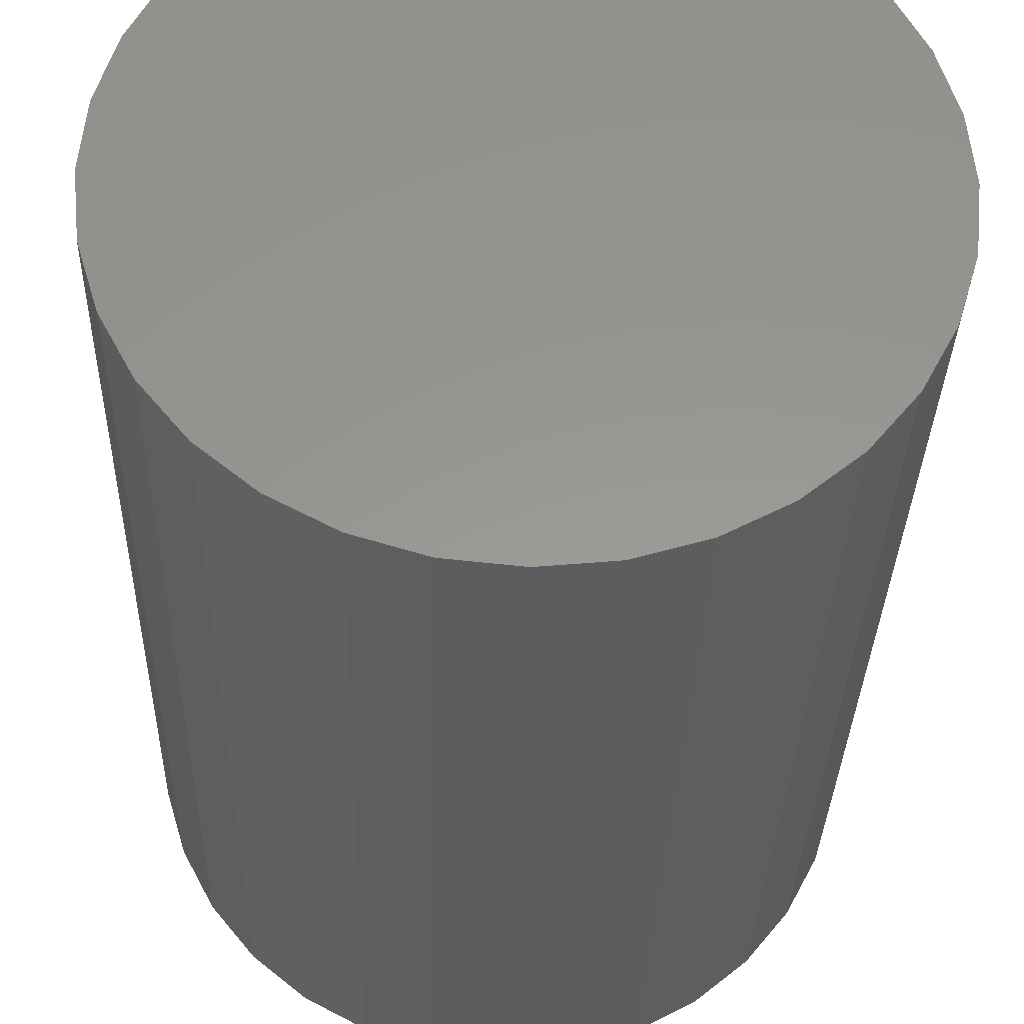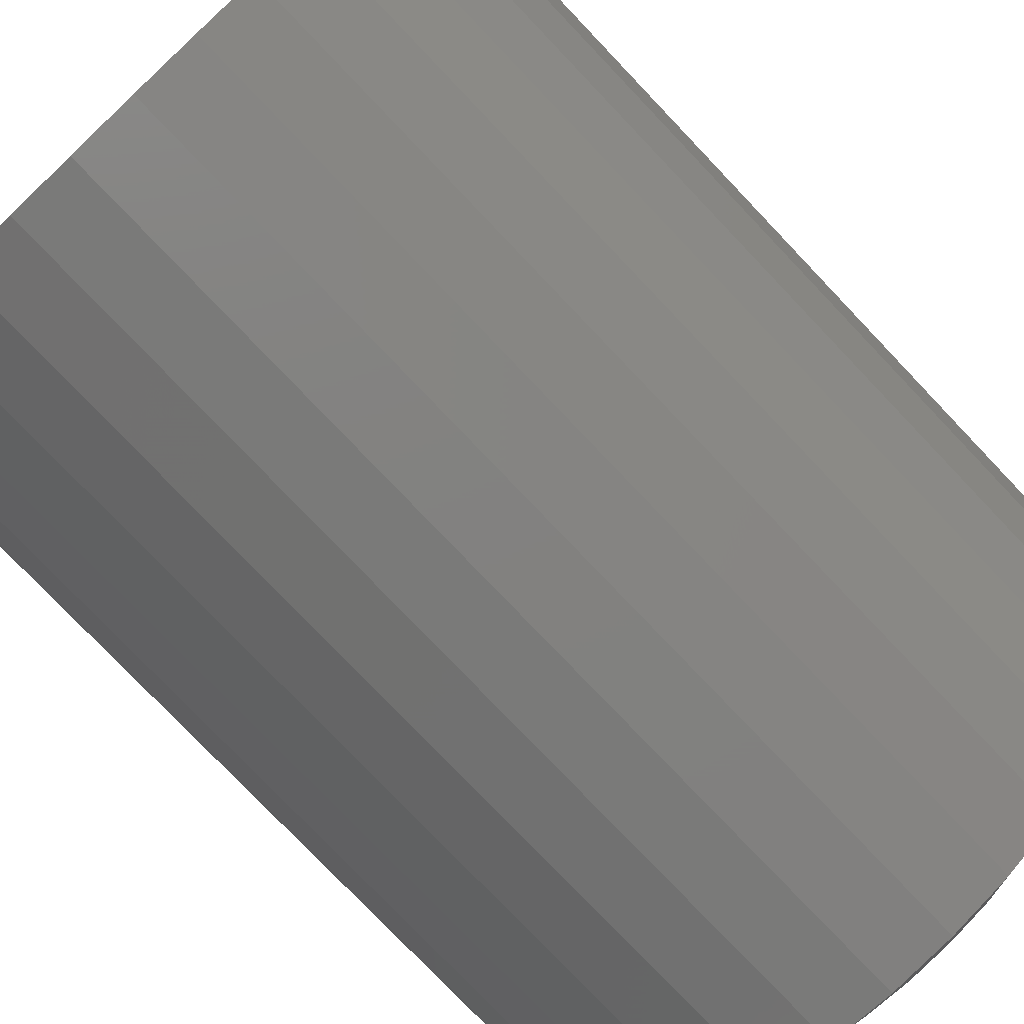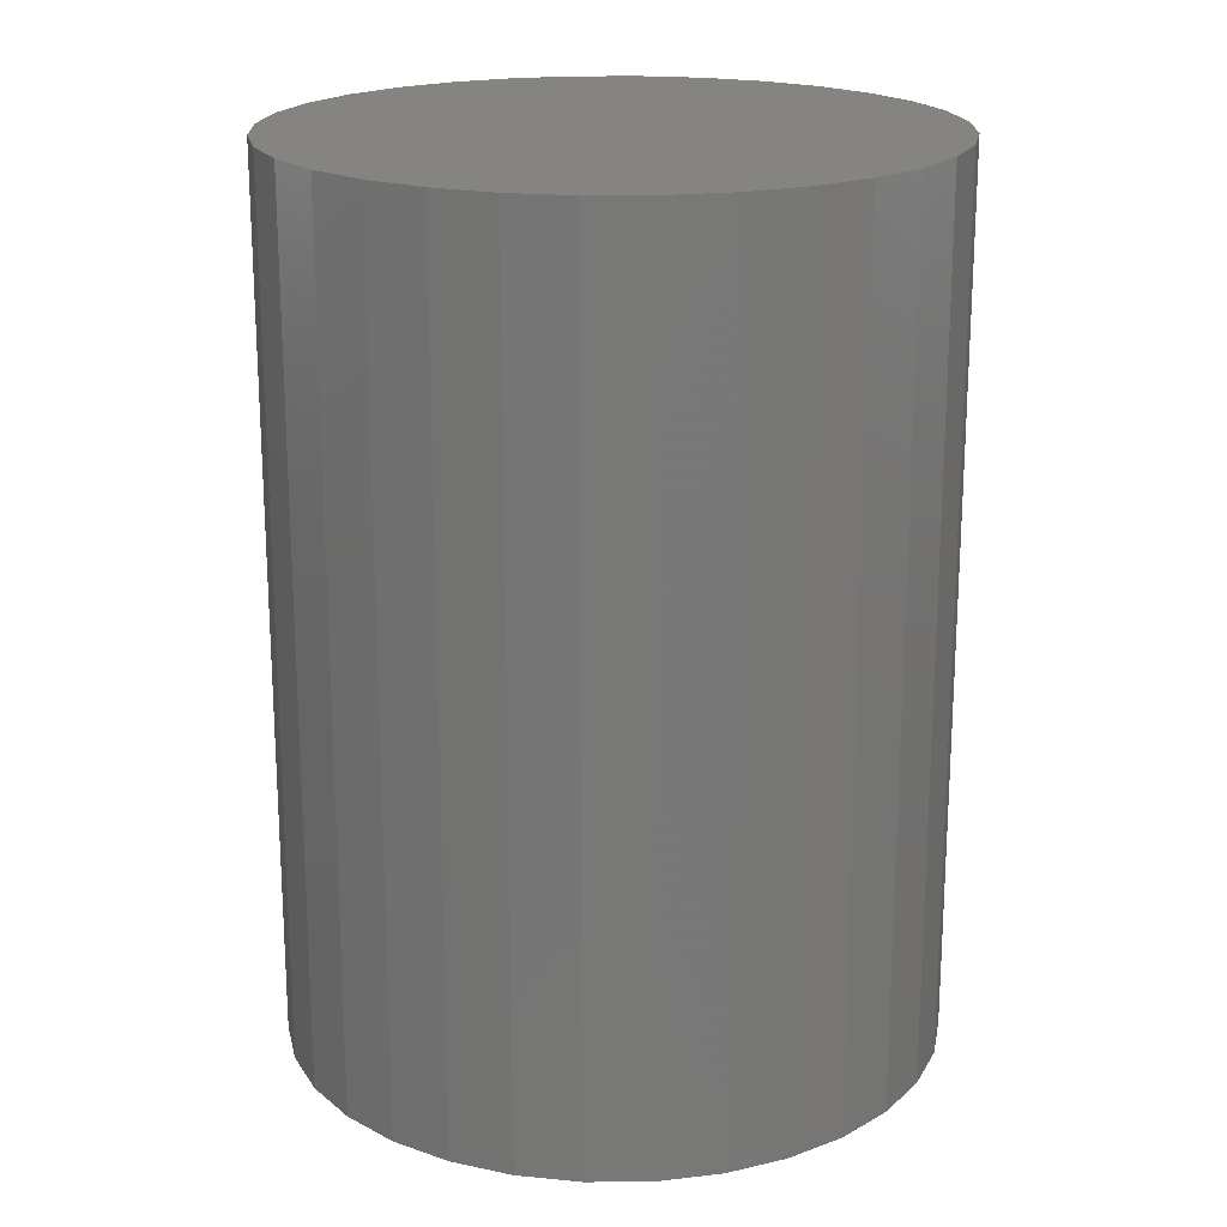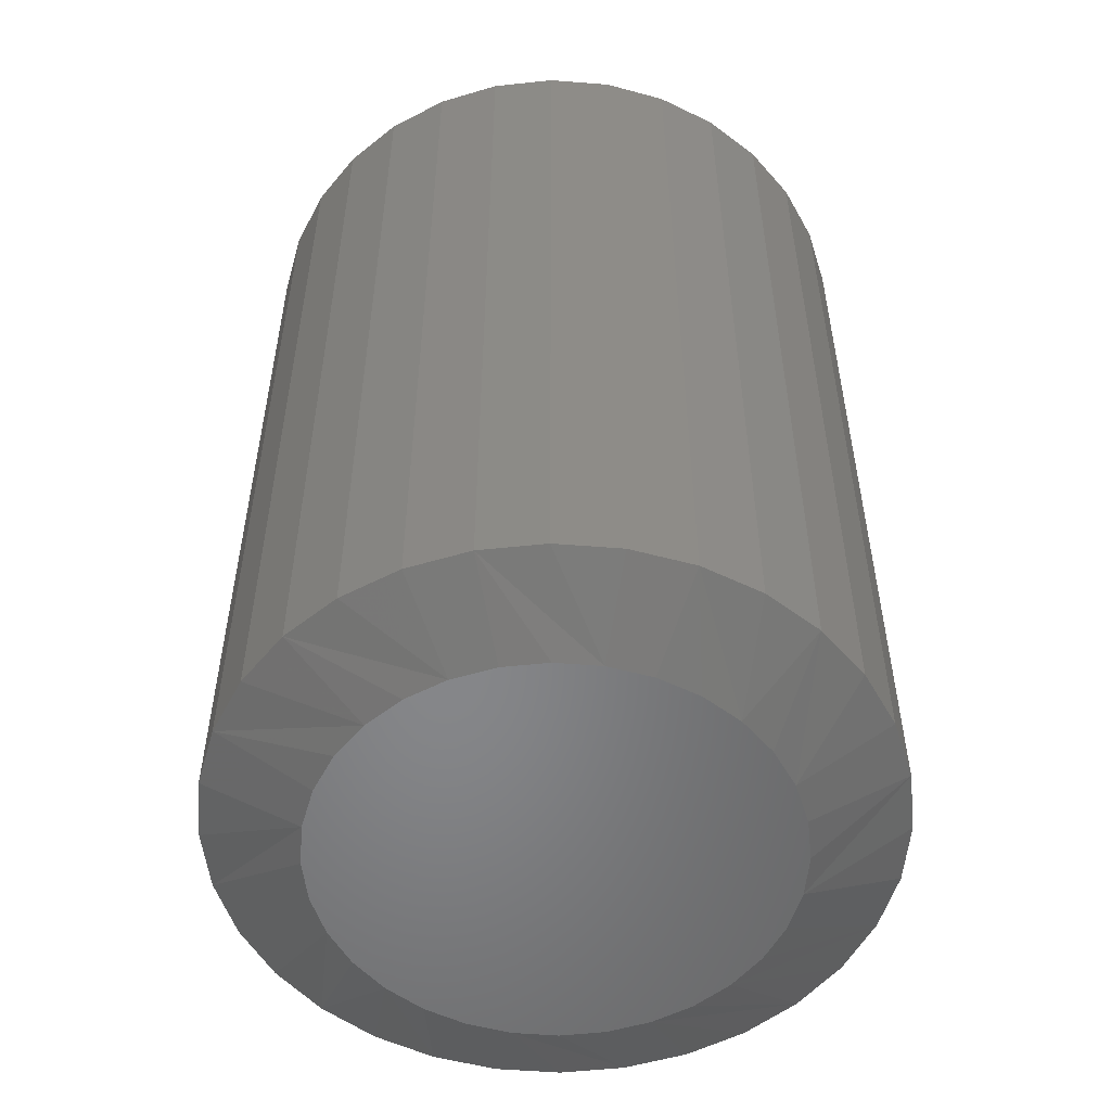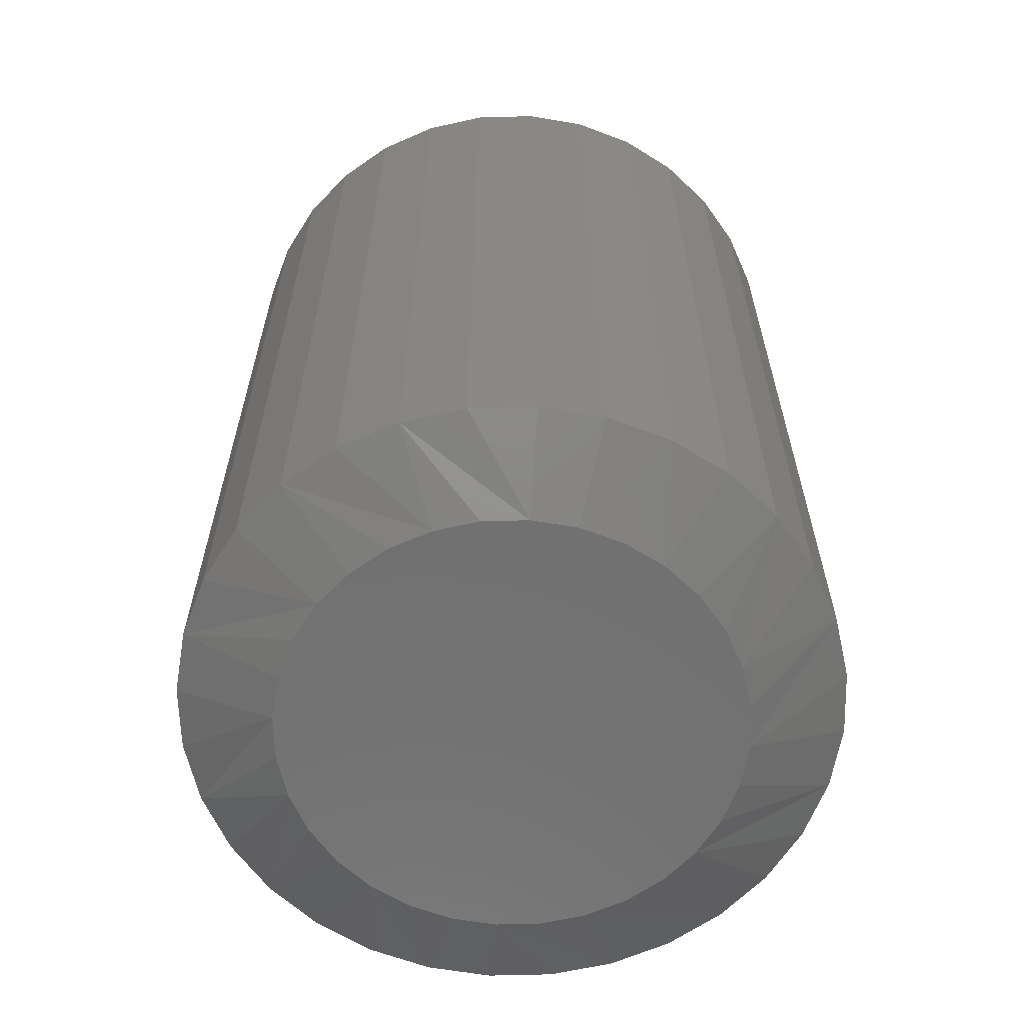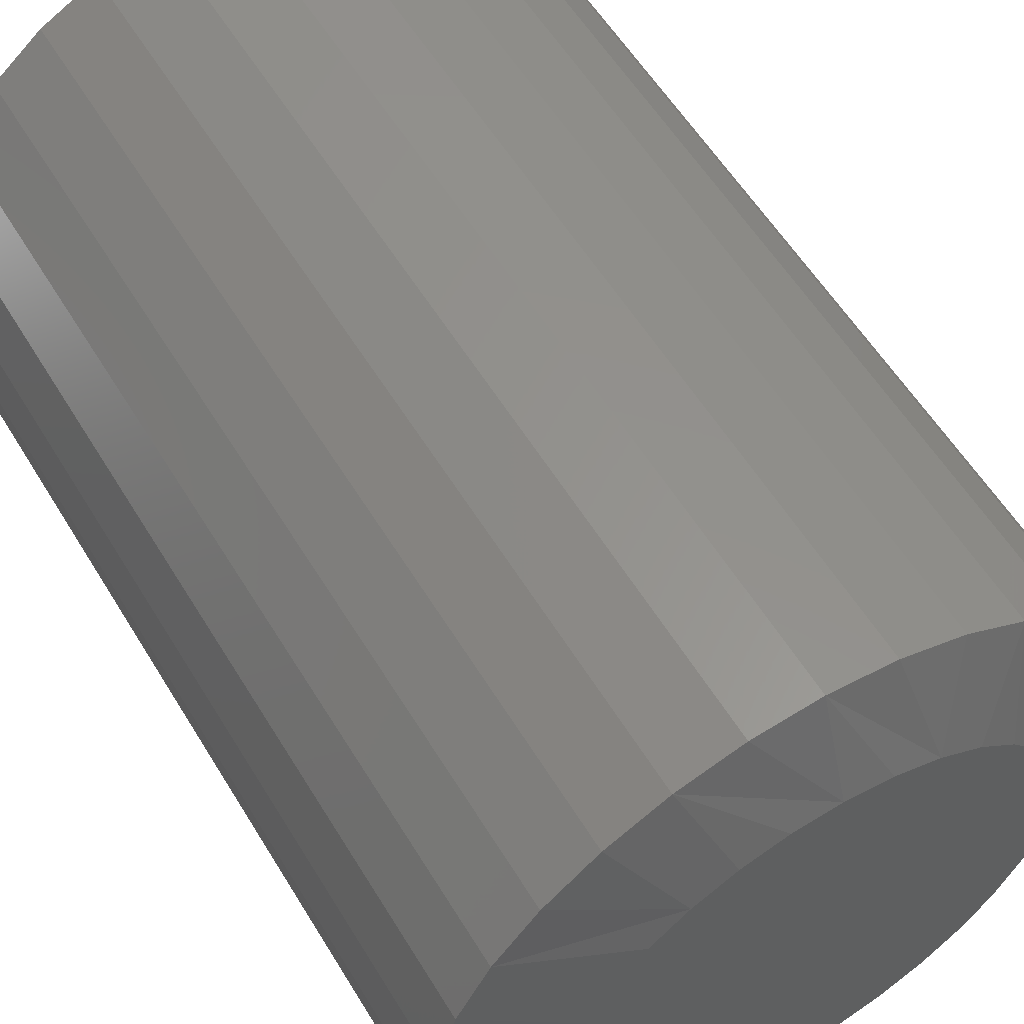
<metadata>
{"format":"stl","ext":"stl","renderer":"f3d","projection":"perspective","resolution":1024,"background":"white","views":[{"elev":-31.5,"azim":178.5,"up":"+Z"},{"elev":-77.6,"azim":-136.4,"up":"+Z"},{"elev":19.6,"azim":-175.3,"up":"+Y"},{"elev":-53.5,"azim":45.8,"up":"+Y"},{"elev":-62.8,"azim":-71.6,"up":"+Y"},{"elev":57.0,"azim":-30.9,"up":"+Z"}]}
</metadata>
<code>
# stl→obj: 96 verts, 188 faces
v -0.02969 -0.75 0.1828
v 0.04302 -0.75 0.1828
v 0.006661 -0.75 0.1863
v -0.06465 -0.75 0.1722
v 0.07797 -0.75 0.1722
v 0.07797 -0.75 -0.1722
v -0.02969 -0.75 -0.1828
v 0.04302 -0.75 -0.1828
v 0.006661 -0.75 -0.1863
v 0.1102 -0.75 0.1549
v -0.09687 -0.75 0.1549
v 0.1384 -0.75 0.1318
v -0.1251 -0.75 0.1318
v 0.1616 -0.75 0.1035
v -0.1483 -0.75 0.1035
v 0.1788 -0.75 0.07131
v -0.1655 -0.75 0.07131
v 0.1894 -0.75 0.03635
v -0.1761 -0.75 0.03635
v 0.193 -0.75 -3.176e-17
v -0.1797 -0.75 8.252e-08
v 0.1894 -0.75 -0.03635
v -0.1761 -0.75 -0.03635
v 0.1788 -0.75 -0.07131
v -0.1655 -0.75 -0.07131
v 0.1616 -0.75 -0.1035
v -0.1483 -0.75 -0.1035
v 0.1384 -0.75 -0.1318
v -0.1251 -0.75 -0.1318
v 0.1102 -0.75 -0.1549
v -0.09687 -0.75 -0.1549
v -0.06465 -0.75 -0.1722
v 0.2711 1.468e-17 -3.239e-17
v 0.2711 -0.7188 -9.716e-17
v 0.2661 1.44e-17 -0.0516
v 0.2661 -0.7188 -0.0516
v 0.251 1.356e-17 -0.1012
v 0.251 -0.7188 -0.1012
v 0.2266 1.221e-17 -0.1469
v 0.2266 -0.7188 -0.1469
v 0.1937 1.038e-17 -0.187
v 0.1937 -0.7188 -0.187
v 0.1536 8.156e-18 -0.2199
v 0.1536 -0.7188 -0.2199
v 0.1079 5.618e-18 -0.2443
v 0.1079 -0.7188 -0.2443
v 0.05826 2.864e-18 -0.2594
v 0.05826 -0.7188 -0.2594
v 0.006661 9.444e-33 -0.2645
v 0.006661 -0.7188 -0.2645
v -0.04494 -2.864e-18 -0.2594
v -0.04494 -0.7188 -0.2594
v -0.09455 -5.618e-18 -0.2443
v -0.09455 -0.7188 -0.2443
v -0.1403 -8.156e-18 -0.2199
v -0.1403 -0.7188 -0.2199
v -0.1803 -1.038e-17 -0.187
v -0.1803 -0.7188 -0.187
v -0.2132 -1.221e-17 -0.1469
v -0.2132 -0.7188 -0.1469
v -0.2377 -1.356e-17 -0.1012
v -0.2377 -0.7188 -0.1012
v -0.2527 -1.44e-17 -0.0516
v -0.2527 -0.7188 -0.0516
v -0.2578 -1.468e-17 3.239e-17
v -0.2578 -0.7188 3.239e-17
v -0.2527 -1.44e-17 0.0516
v -0.2527 -0.7188 0.0516
v -0.2377 -1.356e-17 0.1012
v -0.2377 -0.7188 0.1012
v -0.2132 -1.221e-17 0.1469
v -0.2132 -0.7188 0.1469
v -0.1803 -1.038e-17 0.187
v -0.1803 -0.7188 0.187
v -0.1403 -8.156e-18 0.2199
v -0.1403 -0.7188 0.2199
v -0.09455 -5.618e-18 0.2443
v -0.09455 -0.7188 0.2443
v -0.04494 -2.864e-18 0.2594
v -0.04494 -0.7188 0.2594
v 0.006661 1.798e-33 0.2645
v 0.006661 -0.7188 0.2645
v 0.05826 2.864e-18 0.2594
v 0.05826 -0.7188 0.2594
v 0.1079 5.618e-18 0.2443
v 0.1079 -0.7188 0.2443
v 0.1536 8.156e-18 0.2199
v 0.1536 -0.7188 0.2199
v 0.1937 1.038e-17 0.187
v 0.1937 -0.7188 0.187
v 0.2266 1.221e-17 0.1469
v 0.2266 -0.7188 0.1469
v 0.251 1.356e-17 0.1012
v 0.251 -0.7188 0.1012
v 0.2661 1.44e-17 0.0516
v 0.2661 -0.7188 0.0516
f 1 2 3
f 2 1 4
f 2 4 5
f 6 7 8
f 8 7 9
f 5 4 10
f 10 4 11
f 10 11 12
f 12 11 13
f 12 13 14
f 14 13 15
f 14 15 16
f 16 15 17
f 16 17 18
f 18 17 19
f 18 19 20
f 20 19 21
f 20 21 22
f 22 21 23
f 22 23 24
f 24 23 25
f 24 25 26
f 26 25 27
f 26 27 28
f 28 27 29
f 28 29 30
f 30 29 31
f 30 31 6
f 6 31 32
f 6 32 7
f 33 34 35
f 35 34 36
f 35 36 37
f 37 36 38
f 37 38 39
f 39 38 40
f 39 40 41
f 41 40 42
f 41 42 43
f 43 42 44
f 43 44 45
f 45 44 46
f 45 46 47
f 47 46 48
f 47 48 49
f 49 48 50
f 49 50 51
f 51 50 52
f 51 52 53
f 53 52 54
f 53 54 55
f 55 54 56
f 55 56 57
f 57 56 58
f 57 58 59
f 59 58 60
f 59 60 61
f 61 60 62
f 61 62 63
f 63 62 64
f 63 64 65
f 65 64 66
f 65 66 67
f 67 66 68
f 67 68 69
f 69 68 70
f 69 70 71
f 71 70 72
f 71 72 73
f 73 72 74
f 73 74 75
f 75 74 76
f 75 76 77
f 77 76 78
f 77 78 79
f 79 78 80
f 79 80 81
f 81 80 82
f 81 82 83
f 83 82 84
f 83 84 85
f 85 84 86
f 85 86 87
f 87 86 88
f 87 88 89
f 89 88 90
f 89 90 91
f 91 90 92
f 91 92 93
f 93 92 94
f 93 94 95
f 95 94 96
f 95 96 33
f 33 96 34
f 58 56 27
f 23 62 25
f 52 50 32
f 29 56 31
f 29 27 56
f 42 40 30
f 8 46 6
f 8 9 46
f 28 40 26
f 28 30 40
f 7 32 50
f 9 7 50
f 9 50 48
f 48 46 9
f 21 66 64
f 21 64 62
f 21 62 23
f 34 20 22
f 34 22 24
f 34 24 36
f 58 27 60
f 60 27 25
f 60 25 62
f 52 32 54
f 54 32 31
f 54 31 56
f 42 30 44
f 44 30 6
f 44 6 46
f 36 24 38
f 38 24 26
f 38 26 40
f 90 88 14
f 18 94 16
f 84 82 5
f 12 88 10
f 12 14 88
f 74 72 11
f 1 78 4
f 1 3 78
f 13 72 15
f 13 11 72
f 2 5 82
f 3 2 82
f 3 82 80
f 80 78 3
f 20 34 96
f 20 96 94
f 20 94 18
f 66 21 19
f 66 19 17
f 66 17 68
f 90 14 92
f 92 14 16
f 92 16 94
f 84 5 86
f 86 5 10
f 86 10 88
f 74 11 76
f 76 11 4
f 76 4 78
f 68 17 70
f 70 17 15
f 70 15 72
f 81 83 79
f 49 51 47
f 47 51 53
f 47 53 45
f 45 53 55
f 45 55 43
f 43 55 57
f 43 57 41
f 41 57 59
f 41 59 39
f 39 59 61
f 39 61 37
f 37 61 63
f 37 63 35
f 35 63 65
f 35 65 33
f 33 65 67
f 33 67 95
f 95 67 69
f 95 69 93
f 93 69 71
f 93 71 91
f 91 71 73
f 91 73 89
f 89 73 75
f 89 75 87
f 87 75 77
f 87 77 85
f 85 77 79
f 85 79 83

</code>
